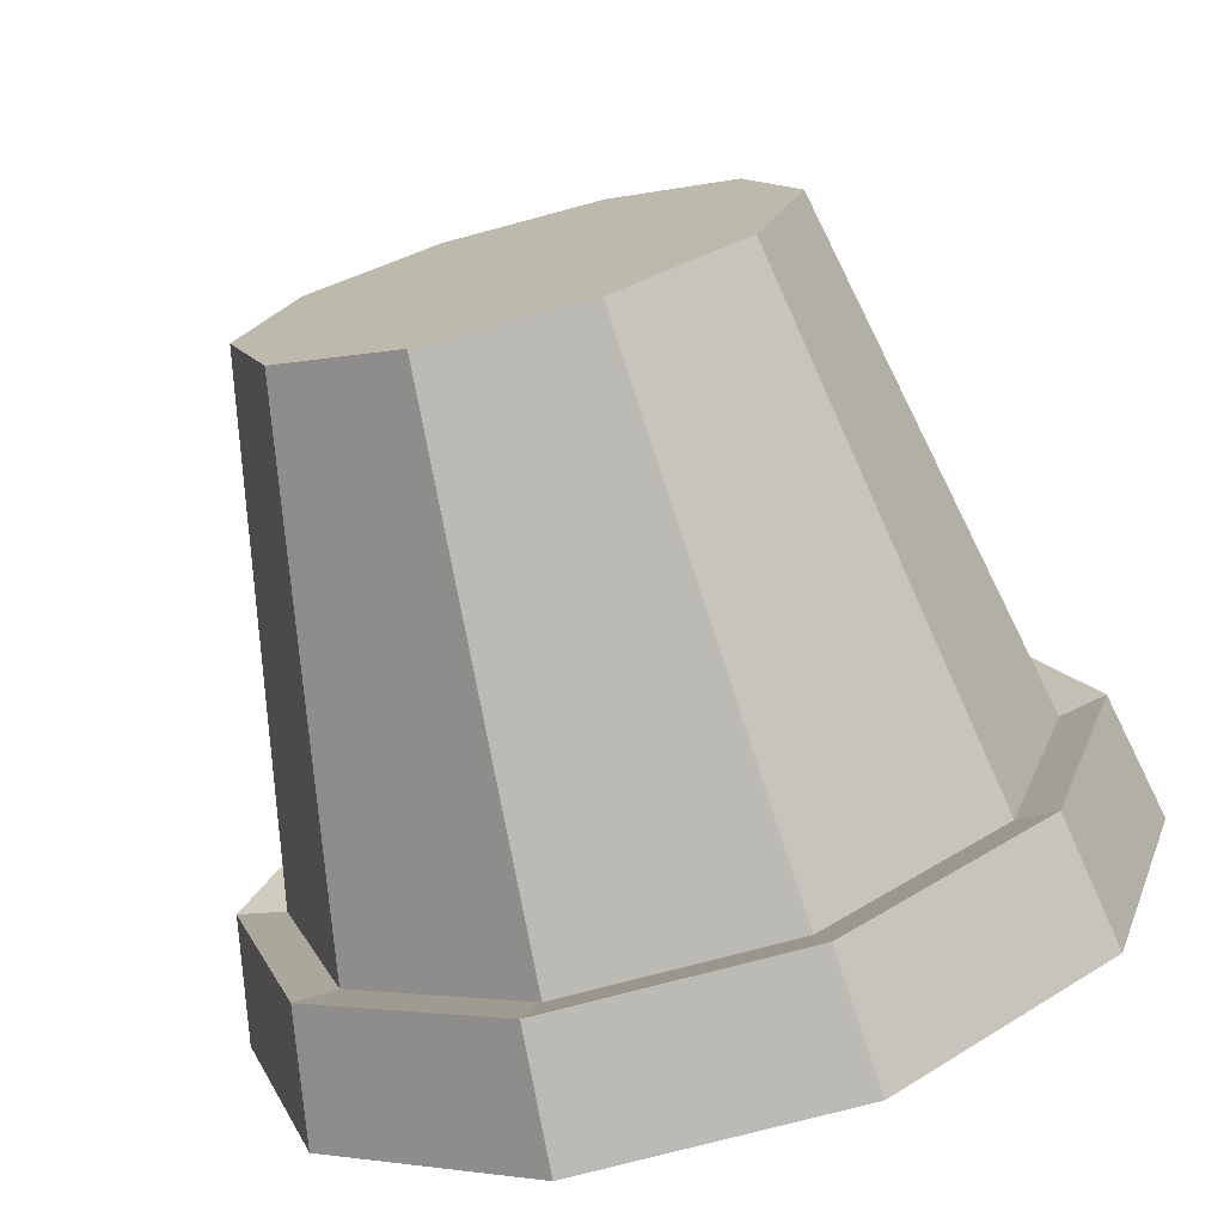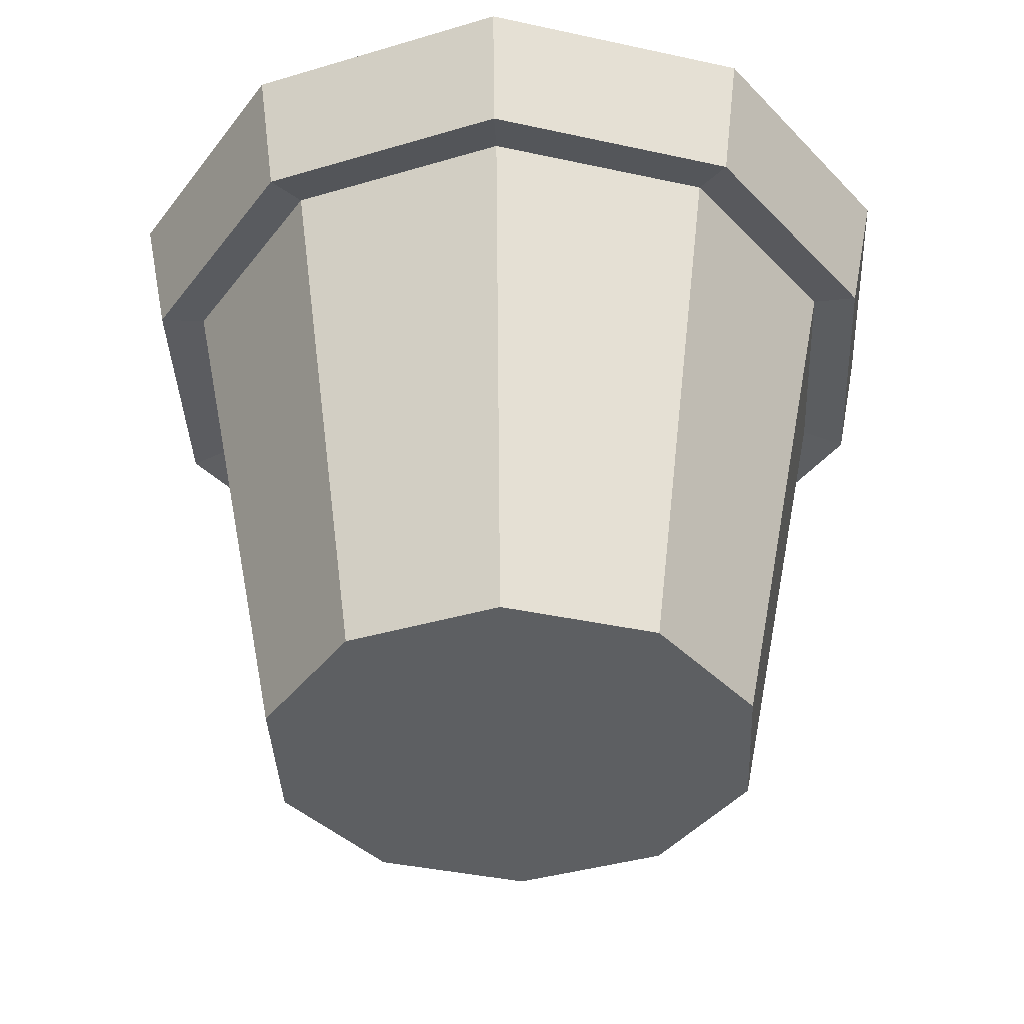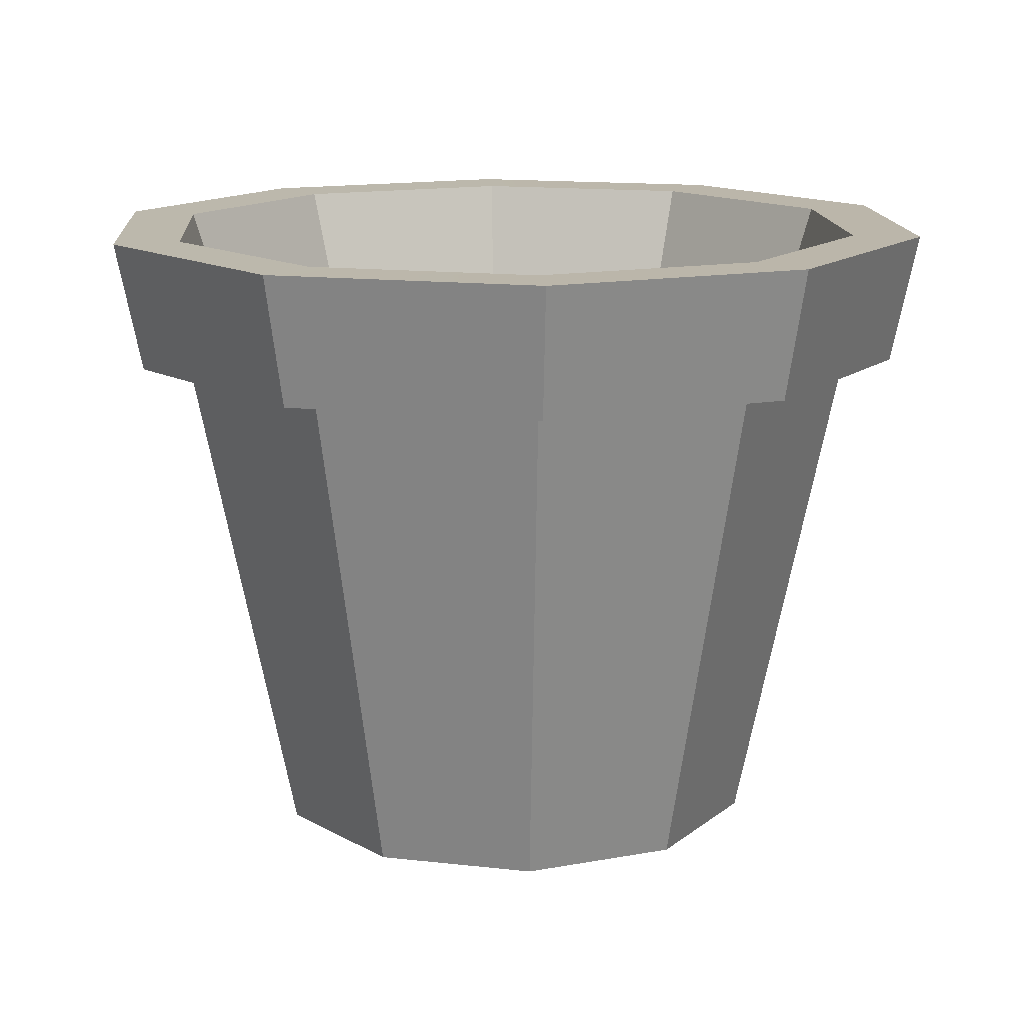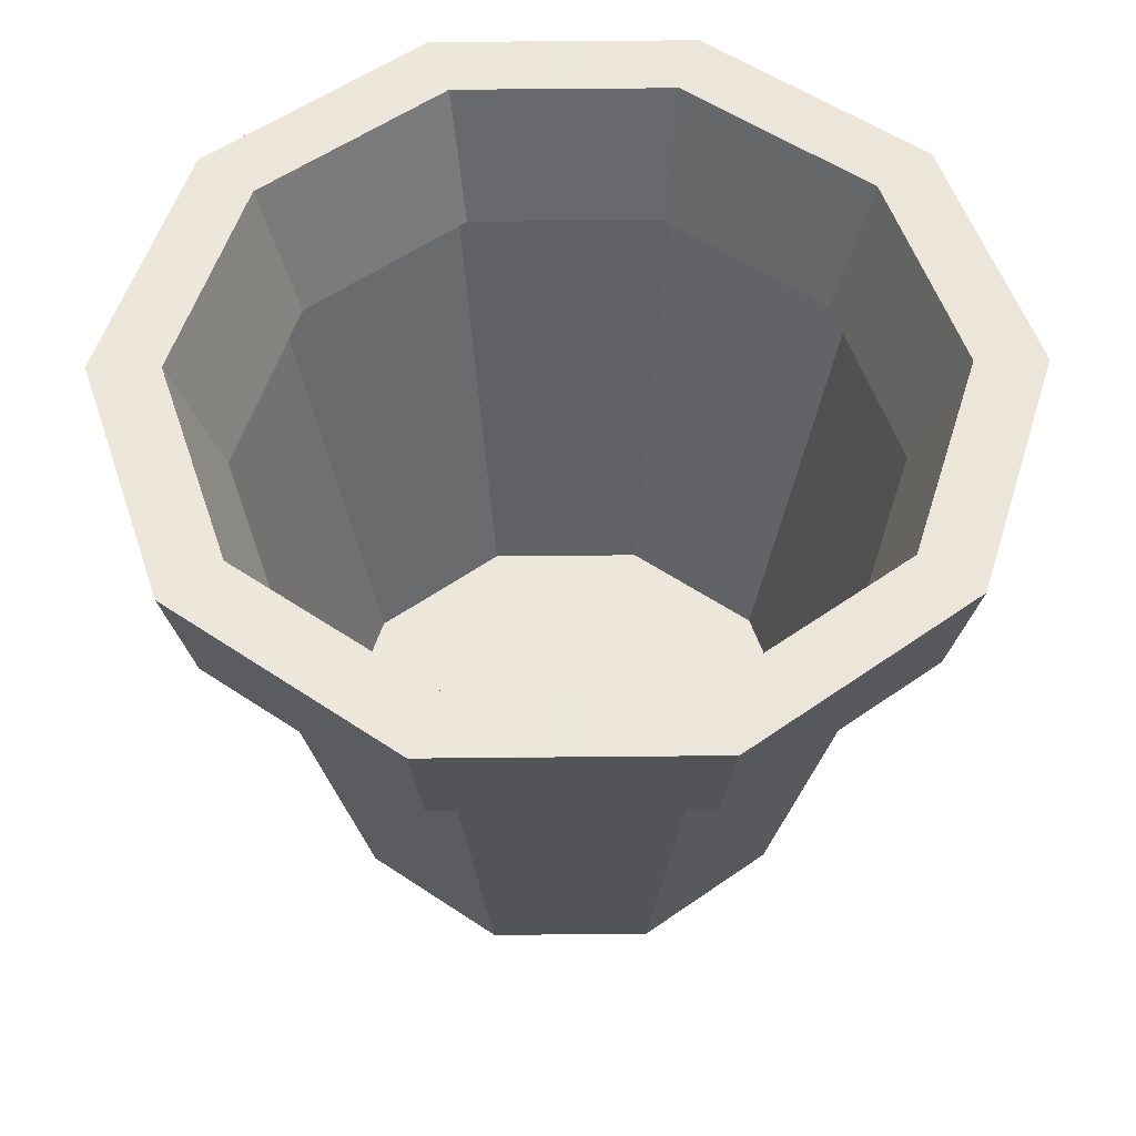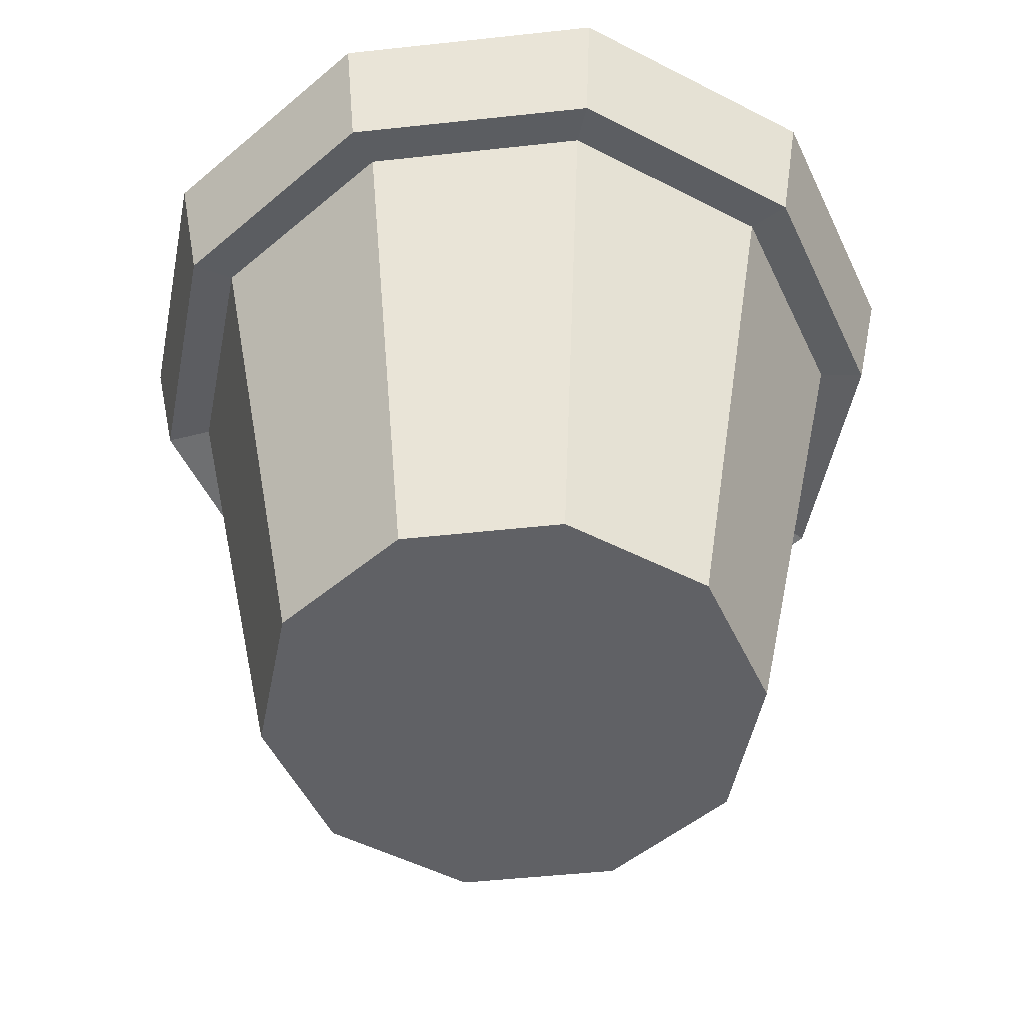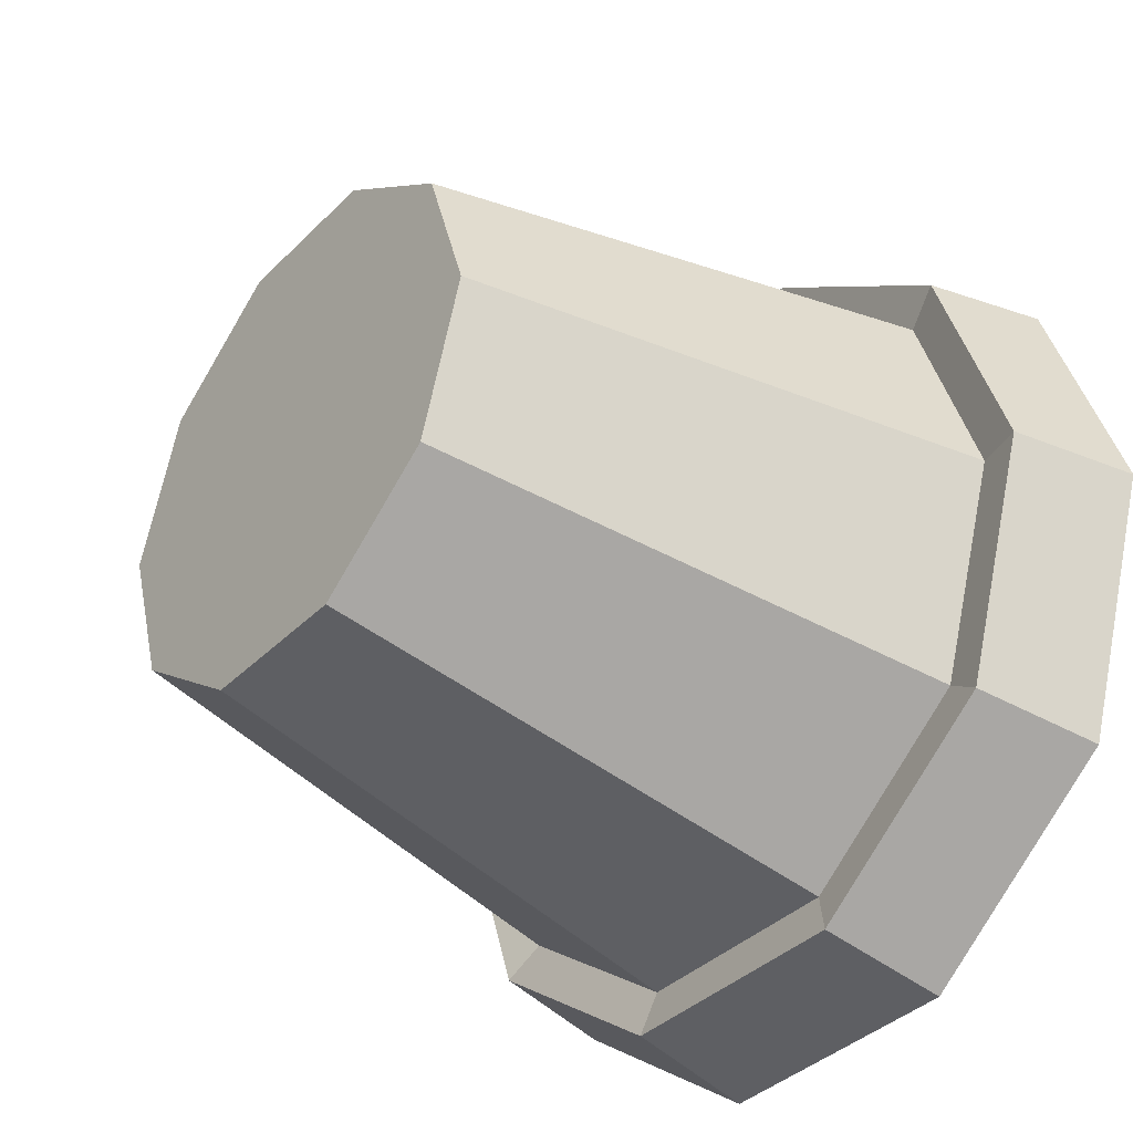
<metadata>
{"format":"obj","ext":"obj","renderer":"f3d","projection":"perspective","resolution":1024,"background":"white","views":[{"elev":-73.2,"azim":15.1,"up":"+Z"},{"elev":-38.8,"azim":-51.4,"up":"+Y"},{"elev":14.3,"azim":-166.0,"up":"+Y"},{"elev":54.8,"azim":-0.6,"up":"+Y"},{"elev":-50.3,"azim":78.7,"up":"+Y"},{"elev":-37.8,"azim":51.2,"up":"+Z"}]}
</metadata>
<code>
g pot
v 0.1428 0.1079 -0.1038
v 0.152 0.1641 -0.1105
v 0.05826 0.1641 -0.1788
v 0.05459 0.1079 -0.1678
v 0.05459 0.1079 -0.1678
v 0.05826 0.1641 -0.1788
v -0.05826 0.1641 -0.1788
v -0.05459 0.1079 -0.1678
v -0.05459 0.1079 -0.1678
v -0.05826 0.1641 -0.1788
v -0.152 0.1641 -0.1105
v -0.1428 0.1079 -0.1038
v -0.1428 0.1079 -0.1038
v -0.152 0.1641 -0.1105
v -0.188 0.1641 0.0001838
v -0.1766 0.1079 0.0001838
v -0.1766 0.1079 0.0001838
v -0.188 0.1641 0.0001838
v -0.152 0.1641 0.1105
v -0.1428 0.1079 0.1038
v -0.1428 0.1079 0.1038
v -0.152 0.1641 0.1105
v -0.05826 0.1641 0.1788
v -0.05459 0.1079 0.1678
v -0.05459 0.1079 0.1678
v -0.05826 0.1641 0.1788
v 0.05826 0.1641 0.1788
v 0.05459 0.1079 0.1678
v 0.05459 0.1079 0.1678
v 0.05826 0.1641 0.1788
v 0.152 0.1641 0.1105
v 0.1428 0.1079 0.1038
v 0.1428 0.1079 0.1038
v 0.152 0.1641 0.1105
v 0.188 0.1641 0.0001838
v 0.1766 0.1079 0.0001838
v 0.1766 0.1079 0.0001838
v 0.188 0.1641 0.0001838
v 0.152 0.1641 -0.1105
v 0.1428 0.1079 -0.1038
v 0.0895 -0.113 -0.06524
v 0.1266 0.1119 -0.09208
v 0.04834 0.1119 -0.1491
v 0.03437 -0.113 -0.1053
v 0.03437 -0.113 -0.1053
v 0.04834 0.1119 -0.1491
v -0.04834 0.1119 -0.1491
v -0.03437 -0.113 -0.1053
v -0.03437 -0.113 -0.1053
v -0.04834 0.1119 -0.1491
v -0.1266 0.1119 -0.09208
v -0.0895 -0.113 -0.06524
v -0.0895 -0.113 -0.06524
v -0.1266 0.1119 -0.09208
v -0.1568 0.1119 0.0001838
v -0.1108 -0.113 0.0001838
v -0.1108 -0.113 0.0001838
v -0.1568 0.1119 0.0001838
v -0.1266 0.1119 0.09208
v -0.0895 -0.113 0.06524
v -0.0895 -0.113 0.06524
v -0.1266 0.1119 0.09208
v -0.04834 0.1119 0.1491
v -0.03437 -0.113 0.1053
v -0.03437 -0.113 0.1053
v -0.04834 0.1119 0.1491
v 0.04834 0.1119 0.1491
v 0.03437 -0.113 0.1053
v 0.03437 -0.113 0.1053
v 0.04834 0.1119 0.1491
v 0.1266 0.1119 0.09208
v 0.0895 -0.113 0.06524
v 0.0895 -0.113 0.06524
v 0.1266 0.1119 0.09208
v 0.1568 0.1119 0.0001838
v 0.1108 -0.113 0.0001838
v 0.1108 -0.113 0.0001838
v 0.1568 0.1119 0.0001838
v 0.1266 0.1119 -0.09208
v 0.0895 -0.113 -0.06524
v 0.1266 0.1119 -0.09208
v 0.1428 0.1079 -0.1038
v 0.05459 0.1079 -0.1678
v 0.04834 0.1119 -0.1491
v 0.04834 0.1119 -0.1491
v 0.05459 0.1079 -0.1678
v -0.05459 0.1079 -0.1678
v -0.04834 0.1119 -0.1491
v -0.04834 0.1119 -0.1491
v -0.05459 0.1079 -0.1678
v -0.1428 0.1079 -0.1038
v -0.1266 0.1119 -0.09208
v -0.1266 0.1119 -0.09208
v -0.1428 0.1079 -0.1038
v -0.1766 0.1079 0.0001838
v -0.1568 0.1119 0.0001838
v -0.1568 0.1119 0.0001838
v -0.1766 0.1079 0.0001838
v -0.1428 0.1079 0.1038
v -0.1266 0.1119 0.09208
v -0.1266 0.1119 0.09208
v -0.1428 0.1079 0.1038
v -0.05459 0.1079 0.1678
v -0.04834 0.1119 0.1491
v -0.04834 0.1119 0.1491
v -0.05459 0.1079 0.1678
v 0.05459 0.1079 0.1678
v 0.04834 0.1119 0.1491
v 0.04834 0.1119 0.1491
v 0.05459 0.1079 0.1678
v 0.1428 0.1079 0.1038
v 0.1266 0.1119 0.09208
v 0.1266 0.1119 0.09208
v 0.1428 0.1079 0.1038
v 0.1766 0.1079 0.0001838
v 0.1568 0.1119 0.0001838
v 0.1568 0.1119 0.0001838
v 0.1766 0.1079 0.0001838
v 0.1428 0.1079 -0.1038
v 0.1266 0.1119 -0.09208
v 0.05826 0.1641 -0.1788
v -0.0487 0.1638 -0.1505
v -0.05826 0.1641 -0.1788
v 0.0487 0.1638 -0.1505
v 0.152 0.1641 -0.1105
v 0.1281 0.1638 -0.09281
v 0.188 0.1641 0.0001838
v 0.1582 0.1638 0.0001838
v 0.152 0.1641 0.1105
v 0.1281 0.1638 0.09281
v 0.05826 0.1641 0.1788
v 0.0487 0.1638 0.1505
v -0.05826 0.1641 -0.1788
v -0.0487 0.1638 -0.1505
v -0.1281 0.1638 -0.09281
v -0.152 0.1641 -0.1105
v -0.1582 0.1638 0.0001838
v -0.188 0.1641 0.0001838
v -0.1281 0.1638 0.09281
v -0.152 0.1641 0.1105
v -0.0487 0.1638 0.1505
v -0.05826 0.1641 0.1788
v 0.0487 0.1638 0.1505
v 0.05826 0.1641 0.1788
v 0.1281 0.1638 -0.09281
v 0.1123 0.1024 -0.08142
v 0.04282 0.1024 -0.1318
v 0.0487 0.1638 -0.1505
v 0.0487 0.1638 -0.1505
v 0.04282 0.1024 -0.1318
v -0.04282 0.1024 -0.1318
v -0.0487 0.1638 -0.1505
v -0.0487 0.1638 -0.1505
v -0.04282 0.1024 -0.1318
v -0.1123 0.1024 -0.08142
v -0.1281 0.1638 -0.09281
v -0.1281 0.1638 -0.09281
v -0.1123 0.1024 -0.08142
v -0.1388 0.1024 0.0001838
v -0.1582 0.1638 0.0001838
v -0.1582 0.1638 0.0001838
v -0.1388 0.1024 0.0001838
v -0.1123 0.1024 0.08142
v -0.1281 0.1638 0.09281
v -0.1281 0.1638 0.09281
v -0.1123 0.1024 0.08142
v -0.04282 0.1024 0.1318
v -0.0487 0.1638 0.1505
v -0.0487 0.1638 0.1505
v -0.04282 0.1024 0.1318
v 0.04282 0.1024 0.1318
v 0.0487 0.1638 0.1505
v 0.0487 0.1638 0.1505
v 0.04282 0.1024 0.1318
v 0.1123 0.1024 0.08142
v 0.1281 0.1638 0.09281
v 0.1281 0.1638 0.09281
v 0.1123 0.1024 0.08142
v 0.1388 0.1024 0.0001838
v 0.1582 0.1638 0.0001838
v 0.1582 0.1638 0.0001838
v 0.1388 0.1024 0.0001838
v 0.1123 0.1024 -0.08142
v 0.1281 0.1638 -0.09281
v 0.1108 -0.113 0.0001838
v -0.0001838 -0.113 0.0001838
v 0.0895 -0.113 0.06524
v 0.0895 -0.113 -0.06524
v 0.03437 -0.113 0.1053
v 0.03437 -0.113 -0.1053
v -0.03437 -0.113 0.1053
v -0.03437 -0.113 -0.1053
v -0.0895 -0.113 0.06524
v -0.0895 -0.113 -0.06524
v -0.1108 -0.113 0.0001838
g pot_0
f 3 2 1
f 4 3 1
f 7 6 5
f 8 7 5
f 11 10 9
f 12 11 9
f 15 14 13
f 16 15 13
f 19 18 17
f 20 19 17
f 23 22 21
f 24 23 21
f 27 26 25
f 28 27 25
f 31 30 29
f 32 31 29
f 35 34 33
f 36 35 33
f 39 38 37
f 40 39 37
f 43 42 41
f 44 43 41
f 47 46 45
f 48 47 45
f 51 50 49
f 52 51 49
f 55 54 53
f 56 55 53
f 59 58 57
f 60 59 57
f 63 62 61
f 64 63 61
f 67 66 65
f 68 67 65
f 71 70 69
f 72 71 69
f 75 74 73
f 76 75 73
f 79 78 77
f 80 79 77
f 83 82 81
f 84 83 81
f 87 86 85
f 88 87 85
f 91 90 89
f 92 91 89
f 95 94 93
f 96 95 93
f 99 98 97
f 100 99 97
f 103 102 101
f 104 103 101
f 107 106 105
f 108 107 105
f 111 110 109
f 112 111 109
f 115 114 113
f 116 115 113
f 119 118 117
f 120 119 117
f 123 122 121
f 122 124 121
f 121 124 125
f 124 126 125
f 125 126 127
f 126 128 127
f 127 128 129
f 128 130 129
f 129 130 131
f 130 132 131
f 135 134 133
f 136 135 133
f 137 135 136
f 138 137 136
f 139 137 138
f 140 139 138
f 141 139 140
f 142 141 140
f 143 141 142
f 144 143 142
f 147 146 145
f 148 147 145
f 151 150 149
f 152 151 149
f 155 154 153
f 156 155 153
f 159 158 157
f 160 159 157
f 163 162 161
f 164 163 161
f 167 166 165
f 168 167 165
f 171 170 169
f 172 171 169
f 175 174 173
f 176 175 173
f 179 178 177
f 180 179 177
f 183 182 181
f 184 183 181
f 187 186 185
f 185 186 188
f 189 186 187
f 188 186 190
f 191 186 189
f 190 186 192
f 193 186 191
f 192 186 194
f 195 186 193
f 194 186 195

</code>
